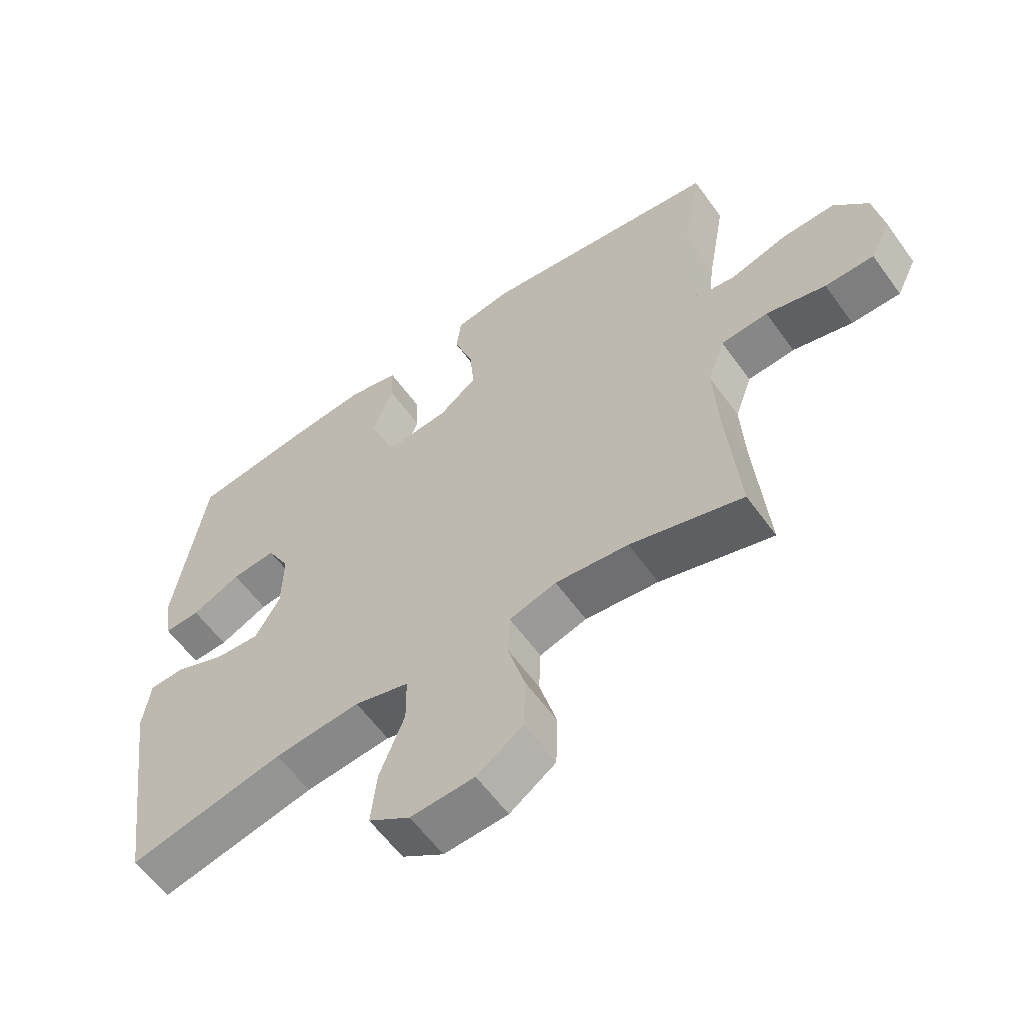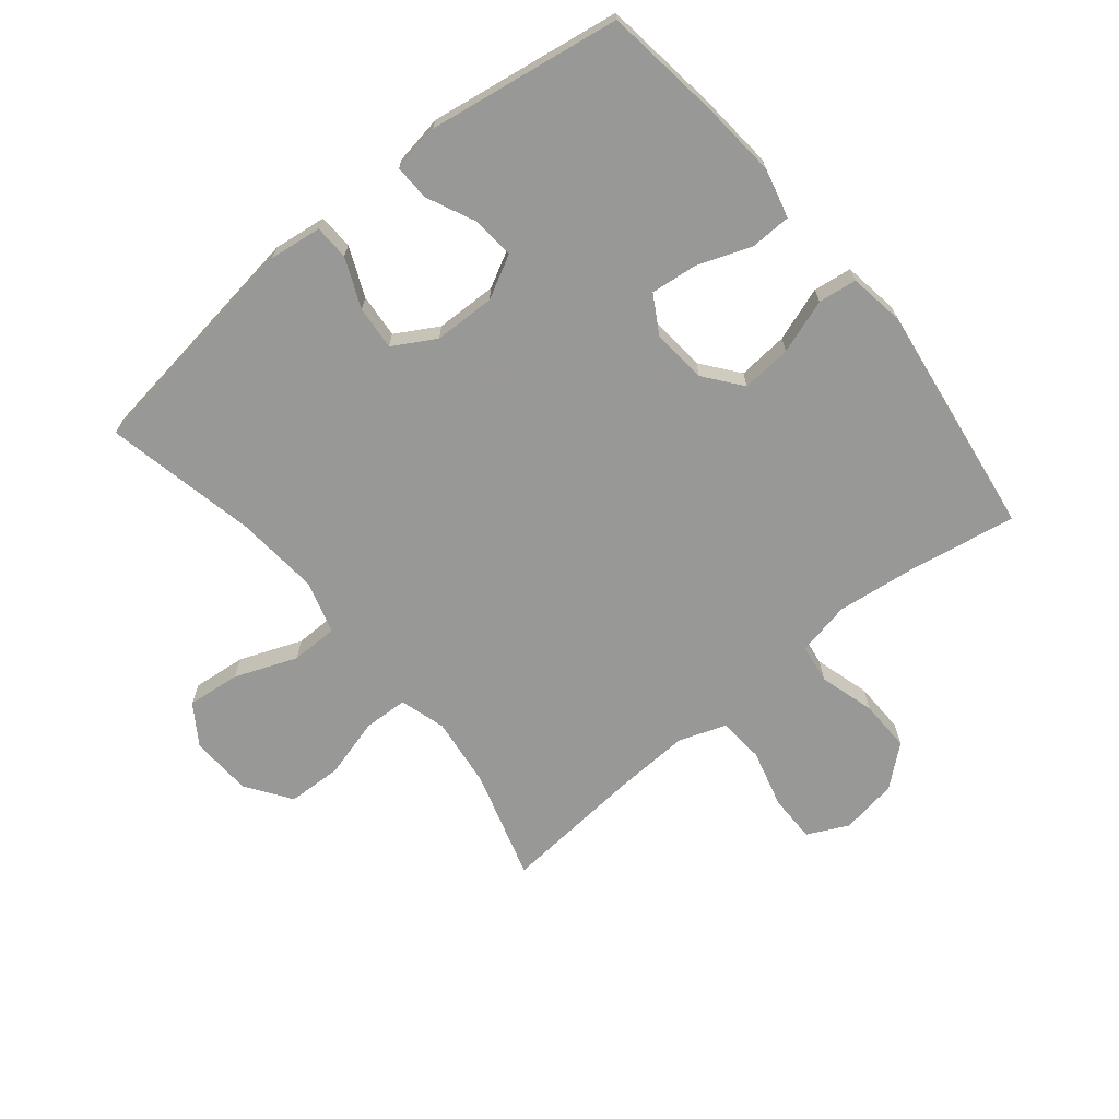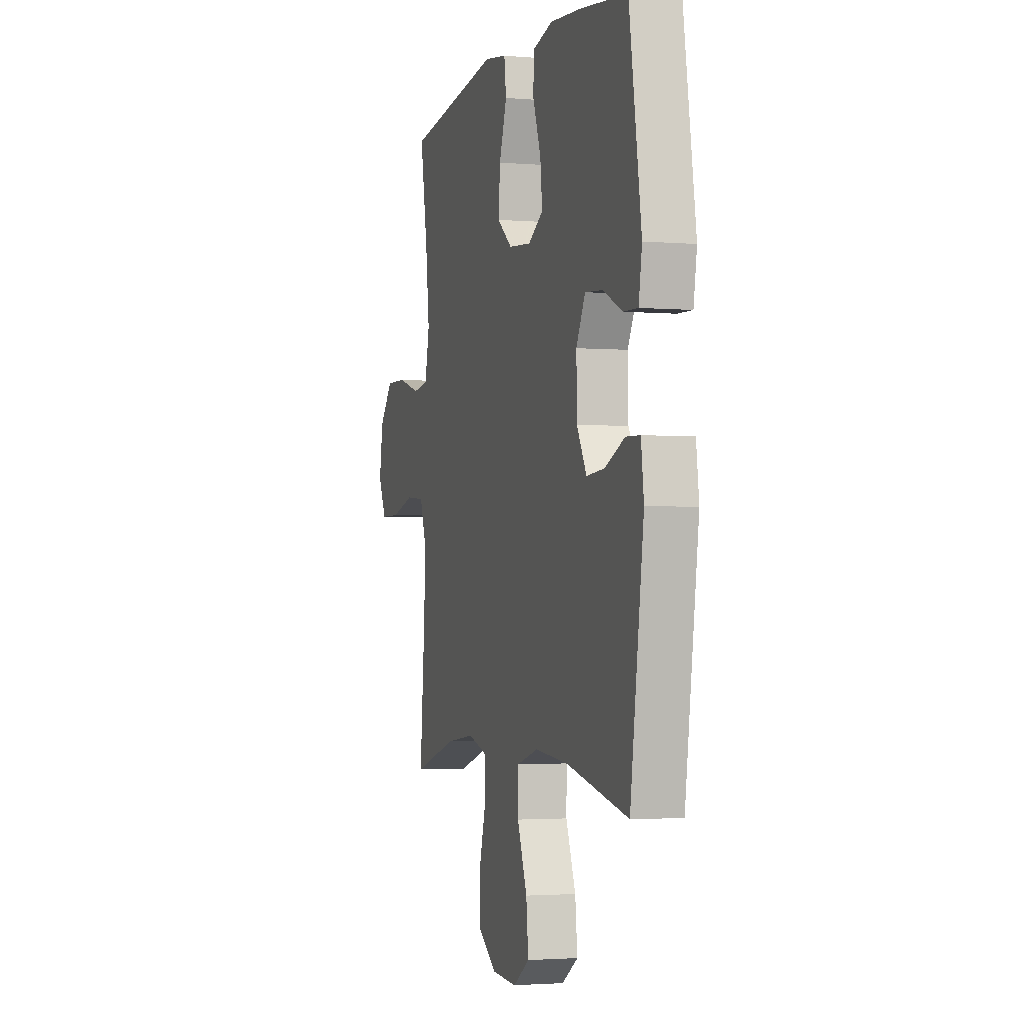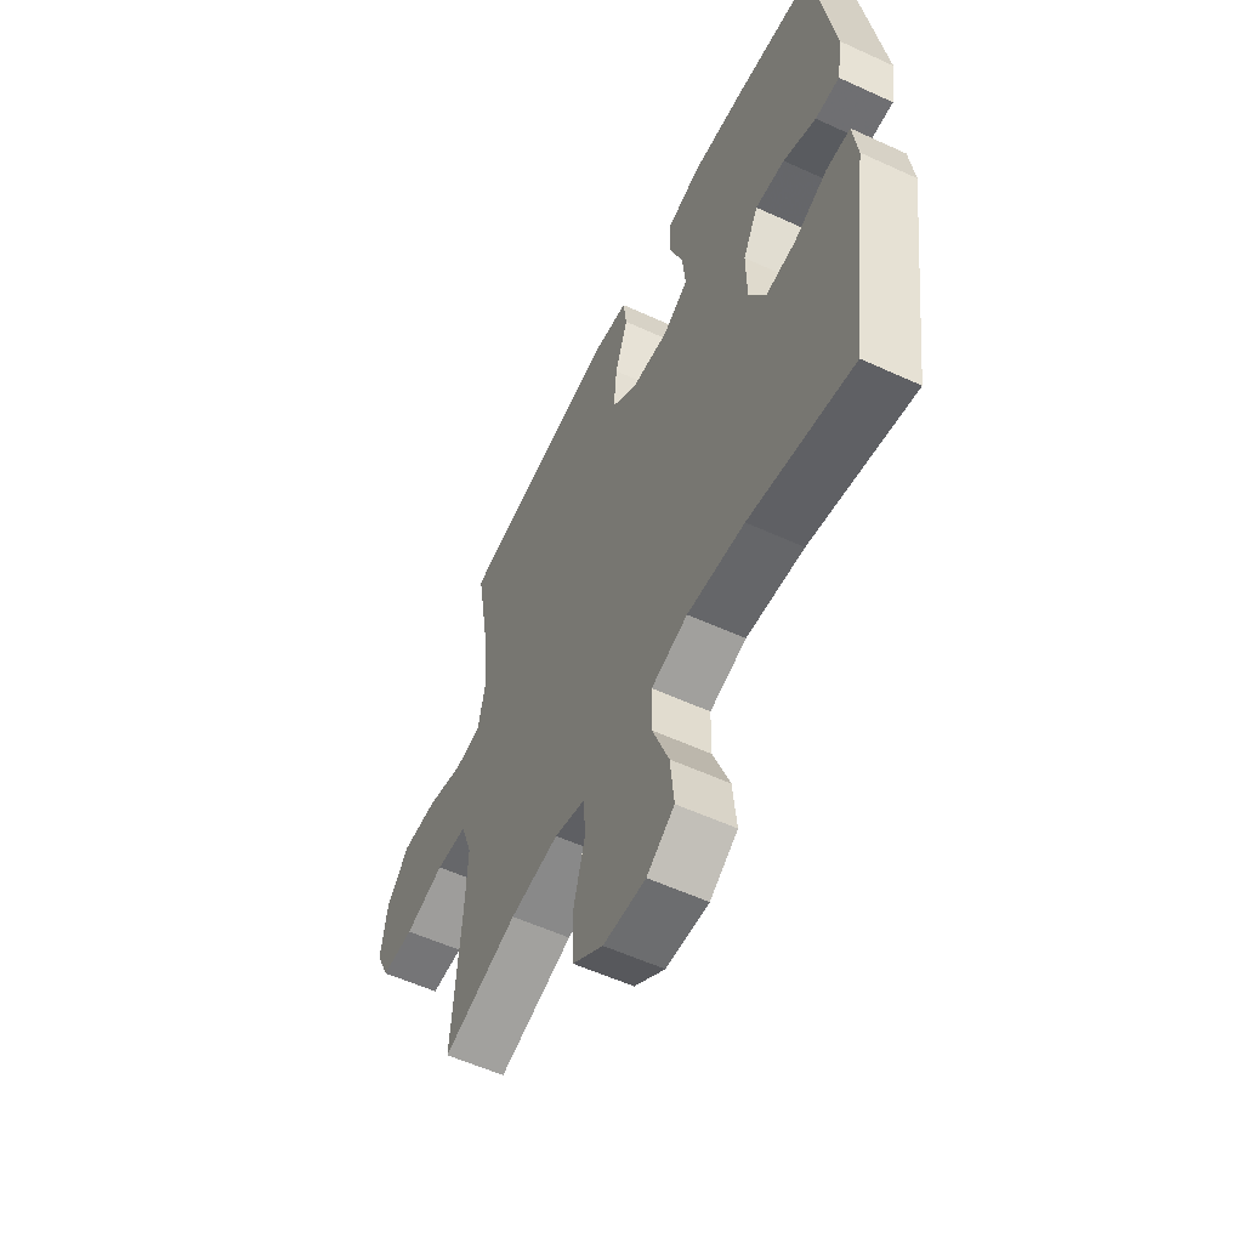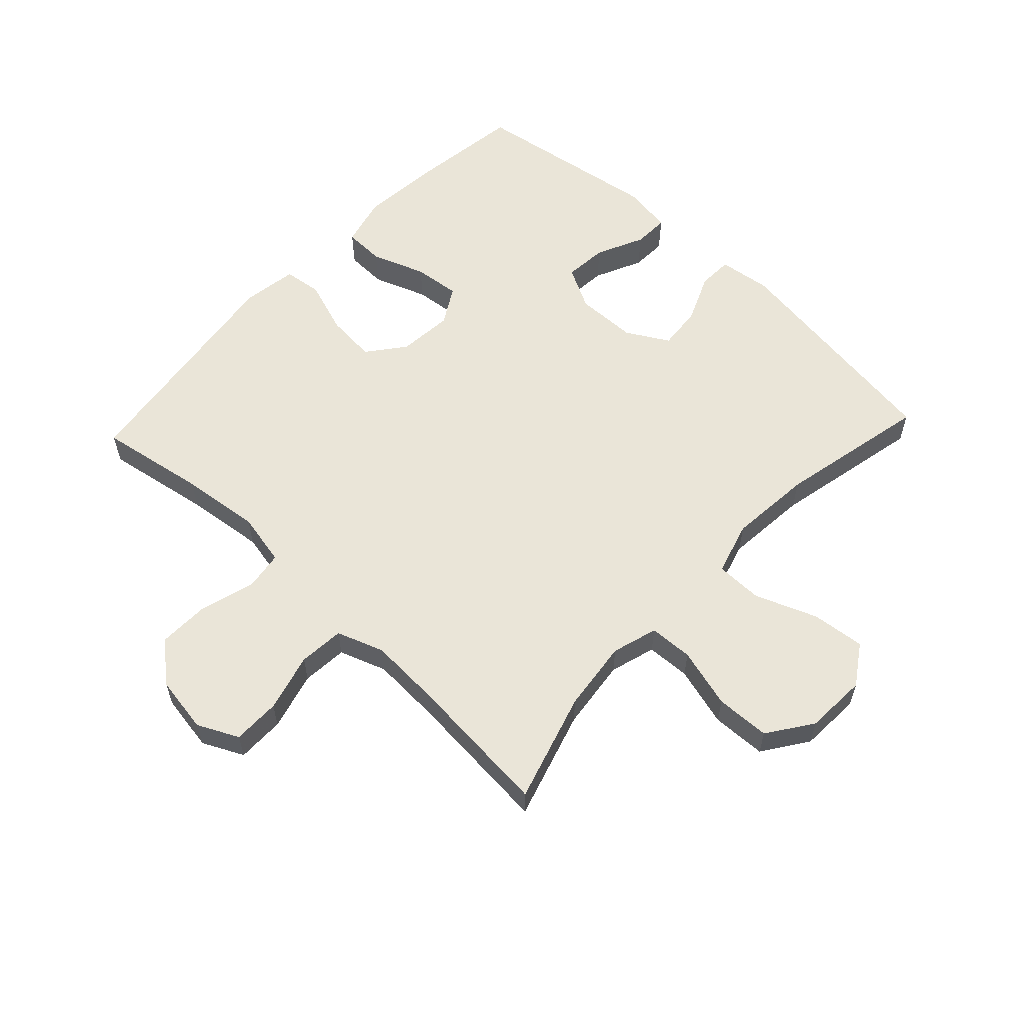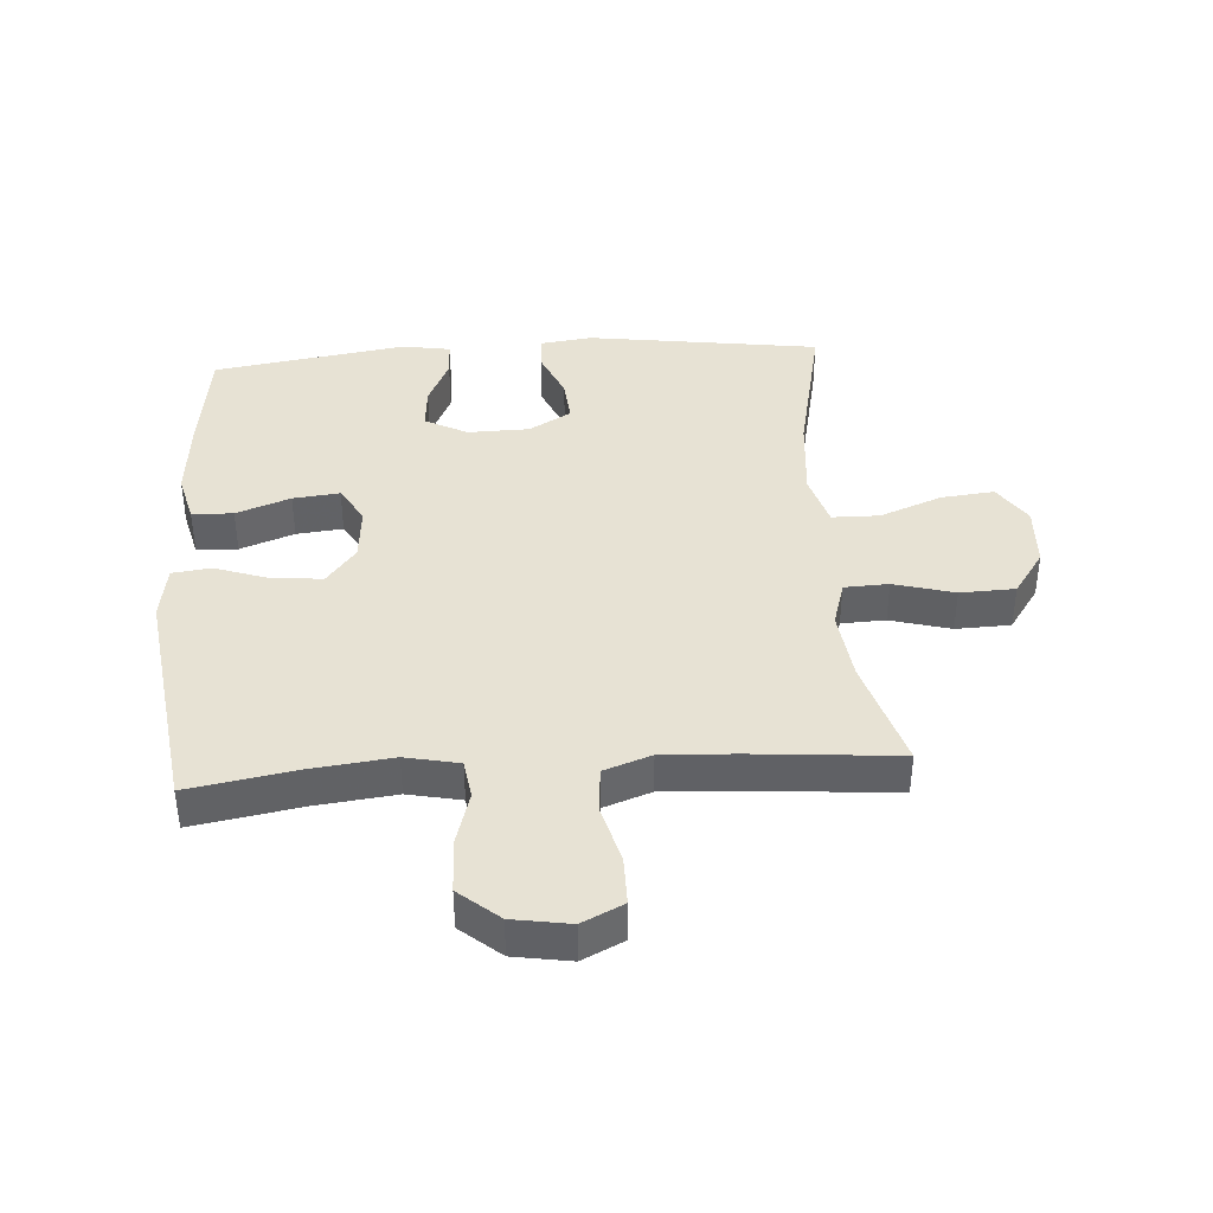
<metadata>
{"format":"obj","ext":"obj","renderer":"f3d","projection":"perspective","resolution":1024,"background":"white","views":[{"elev":-59.5,"azim":35.6,"up":"+Z"},{"elev":-68.5,"azim":-50.8,"up":"+Y"},{"elev":-2.3,"azim":-106.6,"up":"+Z"},{"elev":-56.6,"azim":-115.6,"up":"+Z"},{"elev":58.7,"azim":133.2,"up":"+Y"},{"elev":39.8,"azim":86.1,"up":"+Y"}]}
</metadata>
<code>
v 0.5 0.07 -0.5
v 0.323 0.07 -0.447
v 0.208 0.07 -0.433
v 0.134 0.07 -0.455
v 0.131 0.07 -0.526
v 0.158 0.07 -0.623
v 0.155 0.07 -0.711
v 0.083 0.07 -0.761
v -0.017 0.07 -0.766
v -0.082 0.07 -0.723
v -0.073 0.07 -0.637
v -0.034 0.07 -0.537
v -0.035 0.07 -0.461
v -0.121 0.07 -0.436
v -0.256 0.07 -0.448
v -0.5 0.07 -0.5
v -0.553 0.07 -0.126
v -0.542 0.07 -0.041
v -0.486 0.07 -0.039
v -0.407 0.07 -0.073
v -0.336 0.07 -0.079
v -0.297 0.07 -0.011
v -0.295 0.07 0.088
v -0.331 0.07 0.156
v -0.401 0.07 0.15
v -0.478 0.07 0.114
v -0.535 0.07 0.112
v -0.548 0.07 0.19
v -0.5 0.07 0.5
v -0.313 0.07 0.525
v -0.189 0.07 0.536
v -0.109 0.07 0.516
v -0.107 0.07 0.45
v -0.139 0.07 0.363
v -0.147 0.07 0.288
v -0.087 0.07 0.253
v 0.002 0.07 0.261
v 0.062 0.07 0.308
v 0.055 0.07 0.389
v 0.025 0.07 0.476
v 0.033 0.07 0.538
v 0.122 0.07 0.552
v 0.5 0.07 0.5
v 0.47 0.07 0.327
v 0.455 0.07 0.198
v 0.473 0.07 0.112
v 0.536 0.07 0.103
v 0.625 0.07 0.129
v 0.709 0.07 0.131
v 0.763 0.07 0.067
v 0.778 0.07 -0.025
v 0.746 0.07 -0.091
v 0.669 0.07 -0.091
v 0.575 0.07 -0.066
v 0.501 0.07 -0.072
v 0.474 0.07 -0.148
v 0.48 0.07 -0.265
v 0.5 0 -0.5
v 0.323 0 -0.447
v 0.208 0 -0.433
v 0.134 0 -0.455
v 0.131 0 -0.526
v 0.158 0 -0.623
v 0.155 0 -0.711
v 0.083 0 -0.761
v -0.017 0 -0.766
v -0.082 0 -0.723
v -0.073 0 -0.637
v -0.034 0 -0.537
v -0.035 0 -0.461
v -0.121 0 -0.436
v -0.256 0 -0.448
v -0.5 0 -0.5
v -0.553 0 -0.126
v -0.542 0 -0.041
v -0.486 0 -0.039
v -0.407 0 -0.073
v -0.336 0 -0.079
v -0.297 0 -0.011
v -0.295 0 0.088
v -0.331 0 0.156
v -0.401 0 0.15
v -0.478 0 0.114
v -0.535 0 0.112
v -0.548 0 0.19
v -0.5 0 0.5
v -0.313 0 0.525
v -0.189 0 0.536
v -0.109 0 0.516
v -0.107 0 0.45
v -0.139 0 0.363
v -0.147 0 0.288
v -0.087 0 0.253
v 0.002 0 0.261
v 0.062 0 0.308
v 0.055 0 0.389
v 0.025 0 0.476
v 0.033 0 0.538
v 0.122 0 0.552
v 0.5 0 0.5
v 0.47 0 0.327
v 0.455 0 0.198
v 0.473 0 0.112
v 0.536 0 0.103
v 0.625 0 0.129
v 0.709 0 0.131
v 0.763 0 0.067
v 0.778 0 -0.025
v 0.746 0 -0.091
v 0.669 0 -0.091
v 0.575 0 -0.066
v 0.501 0 -0.072
v 0.474 0 -0.148
v 0.48 0 -0.265
f 51 52 53 54
f 51 54 55
f 50 51 55
f 47 48 49 50
f 46 47 50 55
f 45 46 55 56
f 41 42 43 44
f 39 40 41 44
f 38 39 44 45
f 37 38 45 56
f 31 32 33 34
f 31 34 35
f 30 31 35
f 29 30 35
f 28 29 35
f 25 26 27 28
f 24 25 28 35
f 23 24 35 36
f 17 18 19 20
f 15 16 17 20
f 14 15 20 21
f 13 14 21 22
f 9 10 11 12
f 9 12 13
f 8 9 13
f 5 6 7 8
f 4 5 8 13
f 3 4 13 22
f 57 1 2
f 36 37 56 57
f 22 23 36 57
f 2 3 22 57
f 111 110 109 108
f 112 111 108
f 112 108 107
f 107 106 105 104
f 112 107 104 103
f 113 112 103 102
f 101 100 99 98
f 101 98 97 96
f 102 101 96 95
f 113 102 95 94
f 91 90 89 88
f 92 91 88
f 92 88 87
f 92 87 86
f 92 86 85
f 85 84 83 82
f 92 85 82 81
f 93 92 81 80
f 77 76 75 74
f 77 74 73 72
f 78 77 72 71
f 79 78 71 70
f 69 68 67 66
f 70 69 66
f 70 66 65
f 65 64 63 62
f 70 65 62 61
f 79 70 61 60
f 59 58 114
f 114 113 94 93
f 114 93 80 79
f 114 79 60 59
f 1 58 59 2
f 2 59 60 3
f 3 60 61 4
f 4 61 62 5
f 5 62 63 6
f 6 63 64 7
f 7 64 65 8
f 8 65 66 9
f 9 66 67 10
f 10 67 68 11
f 11 68 69 12
f 12 69 70 13
f 13 70 71 14
f 14 71 72 15
f 15 72 73 16
f 16 73 74 17
f 17 74 75 18
f 18 75 76 19
f 19 76 77 20
f 20 77 78 21
f 21 78 79 22
f 22 79 80 23
f 23 80 81 24
f 24 81 82 25
f 25 82 83 26
f 26 83 84 27
f 27 84 85 28
f 28 85 86 29
f 29 86 87 30
f 30 87 88 31
f 31 88 89 32
f 32 89 90 33
f 33 90 91 34
f 34 91 92 35
f 35 92 93 36
f 36 93 94 37
f 37 94 95 38
f 38 95 96 39
f 39 96 97 40
f 40 97 98 41
f 41 98 99 42
f 42 99 100 43
f 43 100 101 44
f 44 101 102 45
f 45 102 103 46
f 46 103 104 47
f 47 104 105 48
f 48 105 106 49
f 49 106 107 50
f 50 107 108 51
f 51 108 109 52
f 52 109 110 53
f 53 110 111 54
f 54 111 112 55
f 55 112 113 56
f 56 113 114 57
f 57 114 58 1

</code>
